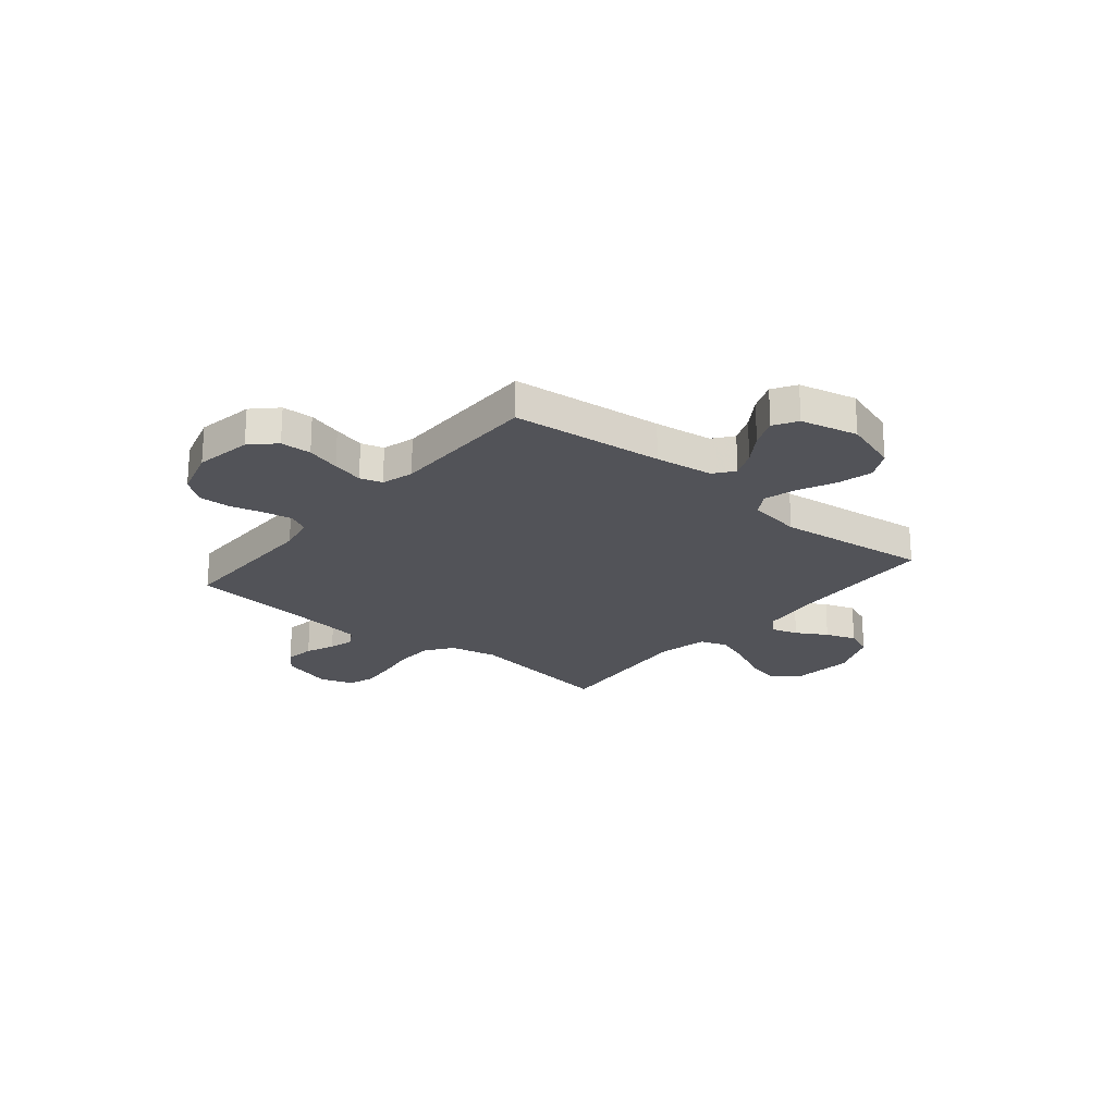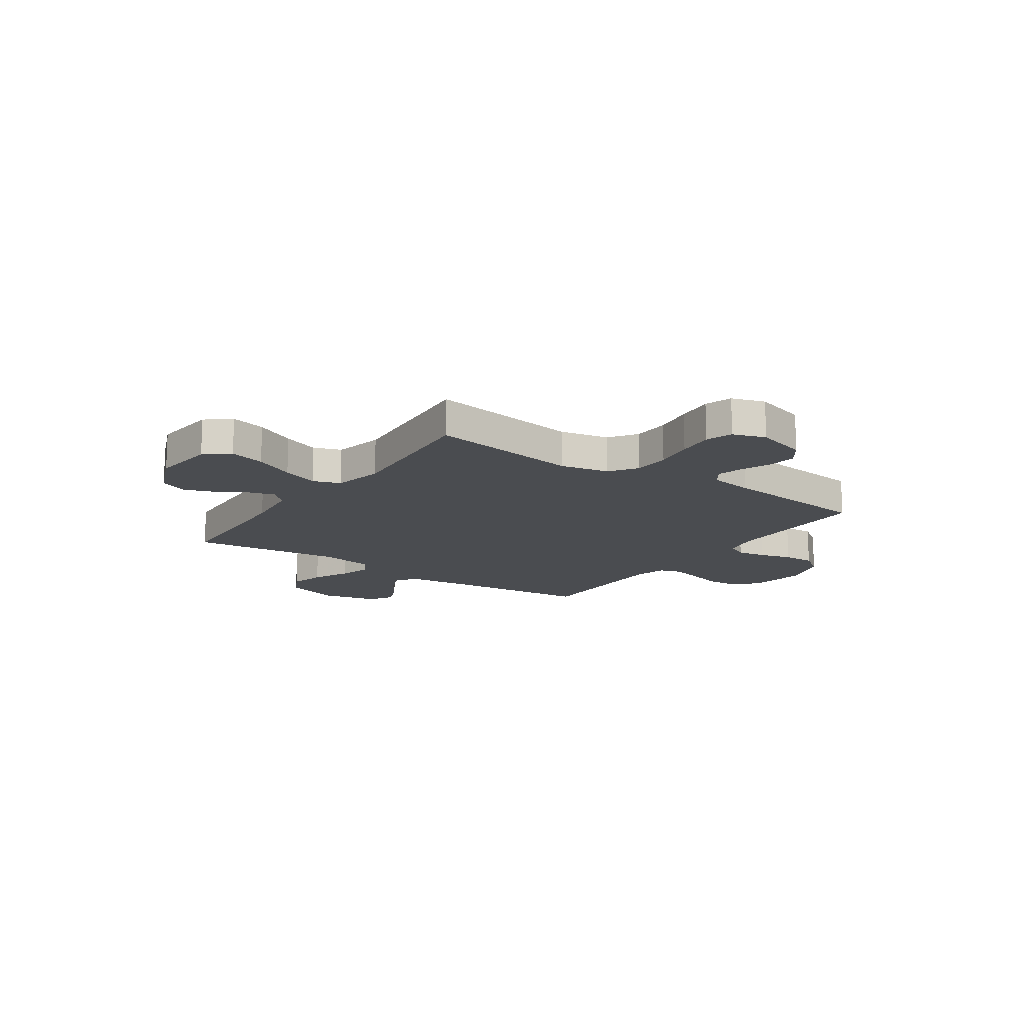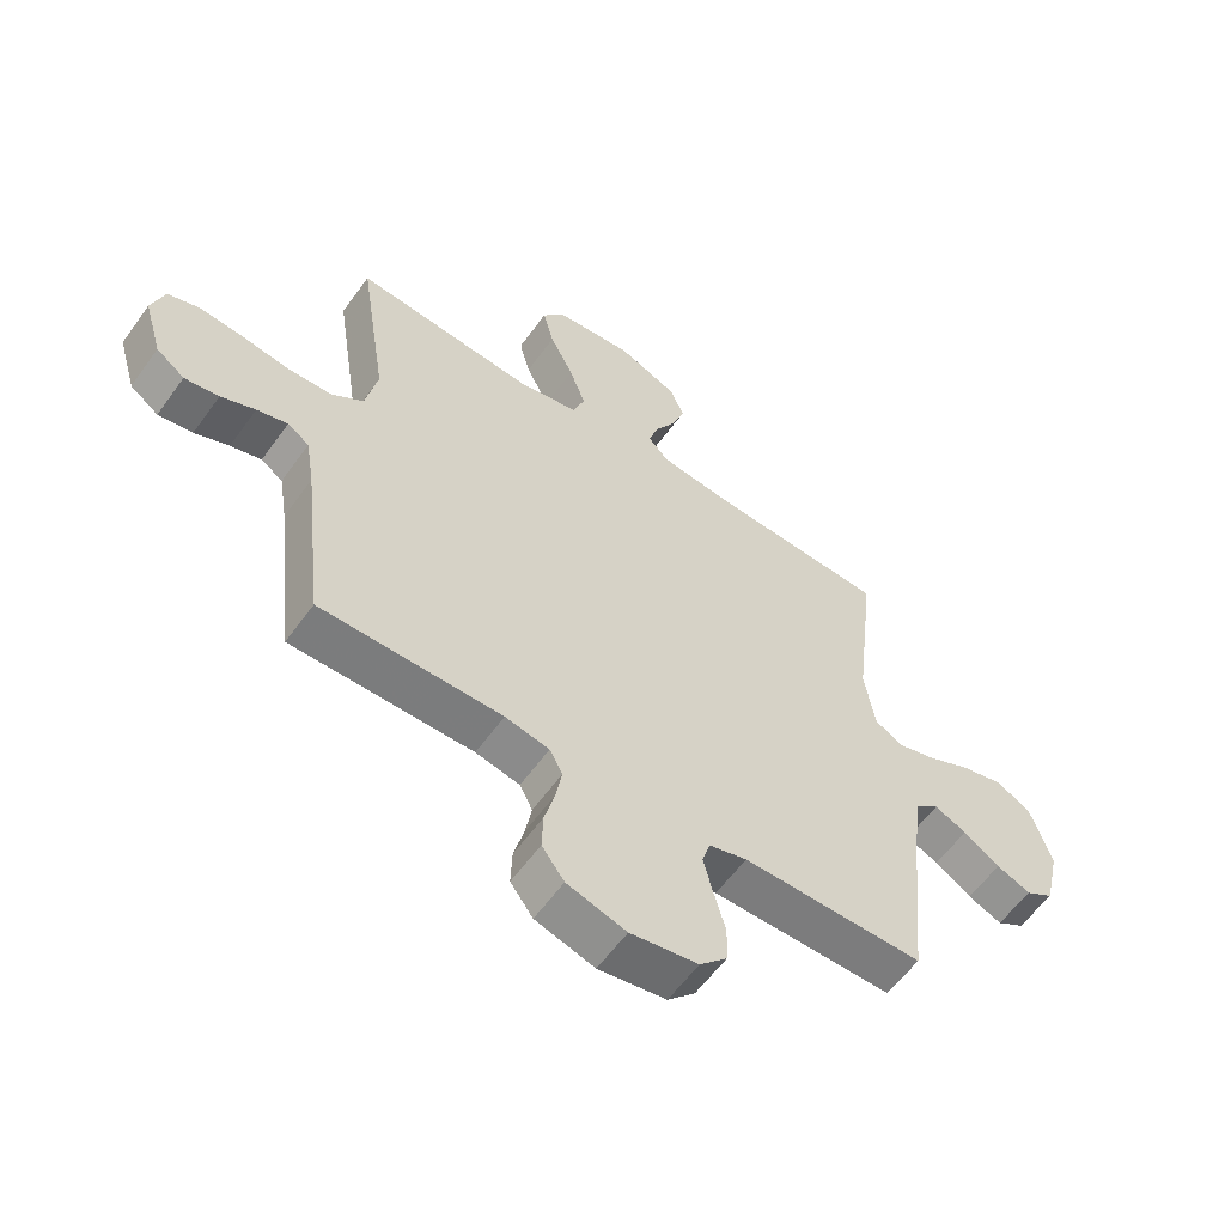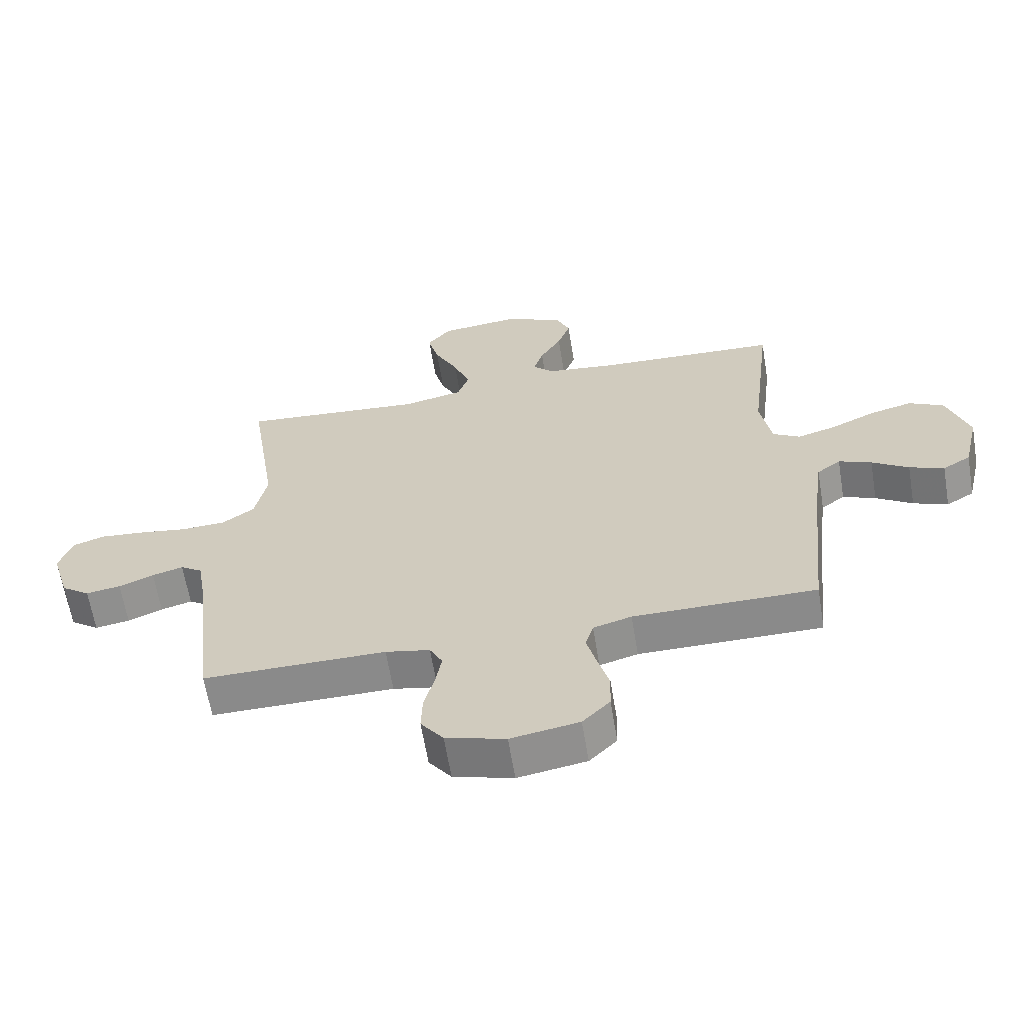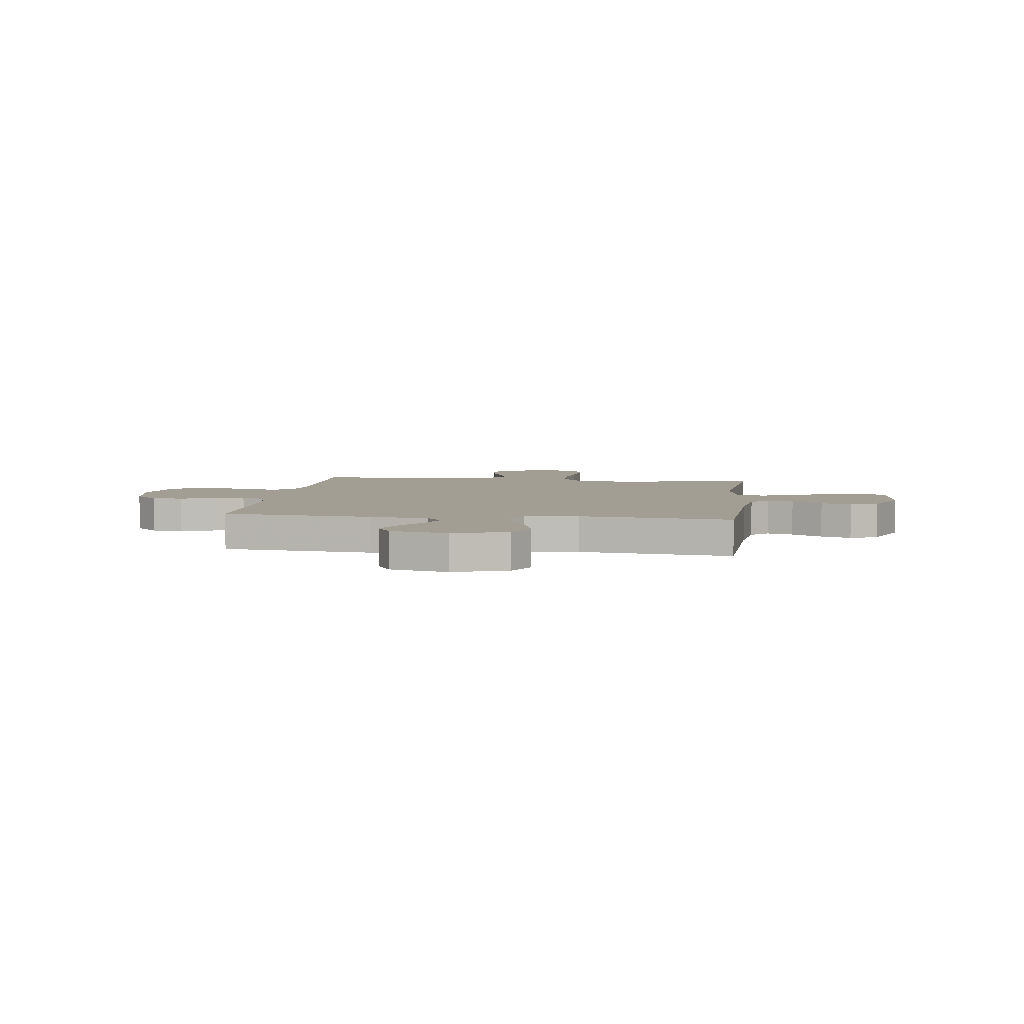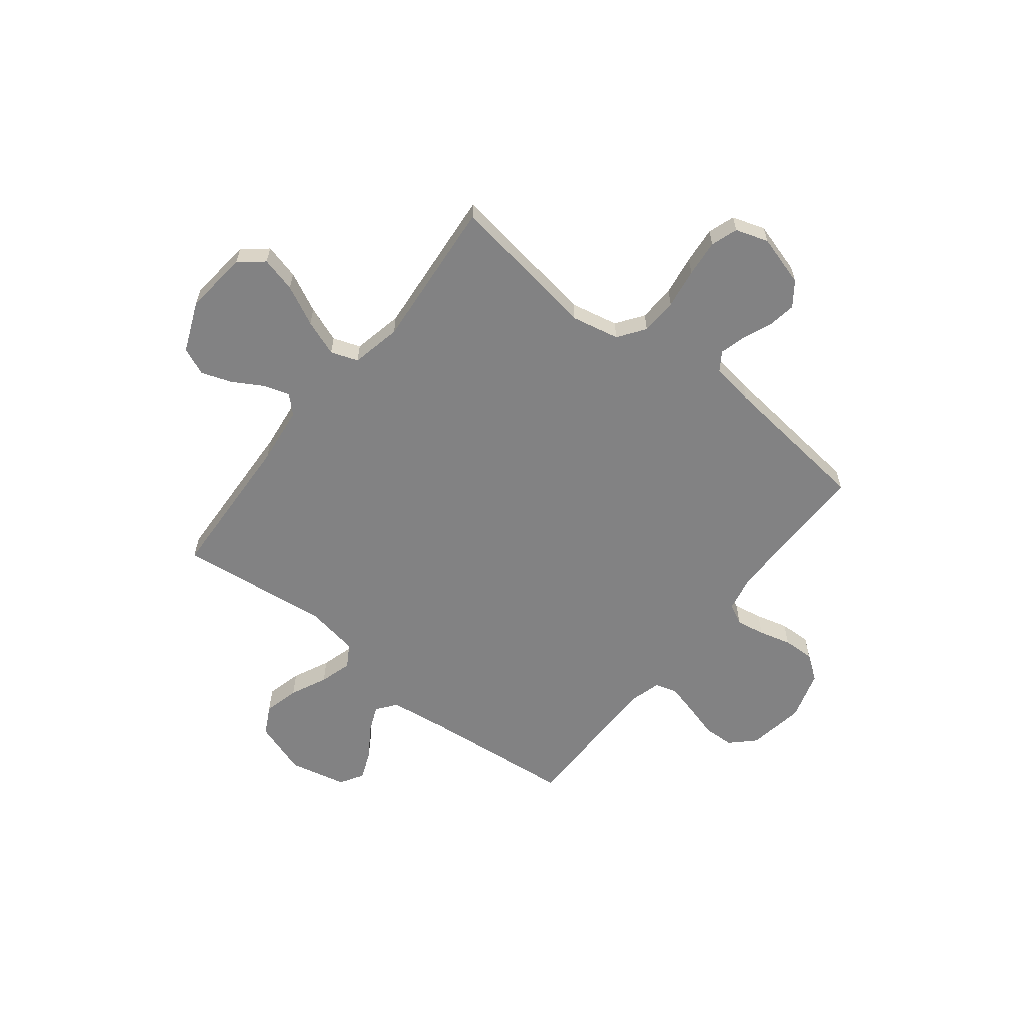
<metadata>
{"format":"obj","ext":"obj","renderer":"f3d","projection":"perspective","resolution":1024,"background":"white","views":[{"elev":-22.6,"azim":-129.6,"up":"+Y"},{"elev":-14.8,"azim":55.5,"up":"+Y"},{"elev":-58.8,"azim":144.5,"up":"+Z"},{"elev":-63.4,"azim":-170.6,"up":"+Z"},{"elev":5.1,"azim":-82.6,"up":"+Y"},{"elev":-60.8,"azim":51.9,"up":"+Y"}]}
</metadata>
<code>
v -0.5 0.07 -0.5
v -0.53 0.07 -0.2
v -0.545 0.07 -0.085
v -0.584 0.07 -0.055
v -0.638 0.07 -0.078
v -0.698 0.07 -0.118
v -0.755 0.07 -0.141
v -0.801 0.07 -0.113
v -0.827 0.07 0
v -0.791 0.07 0.108
v -0.734 0.07 0.138
v -0.664 0.07 0.12
v -0.592 0.07 0.086
v -0.528 0.07 0.067
v -0.483 0.07 0.094
v -0.465 0.07 0.2
v -0.5 0.07 0.5
v -0.2 0.07 0.514
v -0.085 0.07 0.528
v -0.051 0.07 0.563
v -0.067 0.07 0.614
v -0.102 0.07 0.674
v -0.123 0.07 0.734
v -0.1 0.07 0.789
v 0 0.07 0.831
v 0.127 0.07 0.818
v 0.166 0.07 0.77
v 0.148 0.07 0.7
v 0.109 0.07 0.621
v 0.082 0.07 0.549
v 0.101 0.07 0.495
v 0.2 0.07 0.474
v 0.5 0.07 0.5
v 0.454 0.07 0.2
v 0.474 0.07 0.105
v 0.527 0.07 0.067
v 0.6 0.07 0.064
v 0.679 0.07 0.076
v 0.752 0.07 0.083
v 0.805 0.07 0.065
v 0.826 0.07 0
v 0.796 0.07 -0.102
v 0.749 0.07 -0.136
v 0.692 0.07 -0.127
v 0.635 0.07 -0.103
v 0.584 0.07 -0.089
v 0.548 0.07 -0.113
v 0.534 0.07 -0.2
v 0.5 0.07 -0.5
v 0.2 0.07 -0.499
v 0.127 0.07 -0.514
v 0.106 0.07 -0.555
v 0.116 0.07 -0.612
v 0.133 0.07 -0.676
v 0.135 0.07 -0.738
v 0.098 0.07 -0.788
v 0 0.07 -0.817
v -0.112 0.07 -0.798
v -0.157 0.07 -0.752
v -0.159 0.07 -0.691
v -0.14 0.07 -0.624
v -0.124 0.07 -0.562
v -0.137 0.07 -0.518
v -0.2 0.07 -0.5
v -0.5 0 -0.5
v -0.53 0 -0.2
v -0.545 0 -0.085
v -0.584 0 -0.055
v -0.638 0 -0.078
v -0.698 0 -0.118
v -0.755 0 -0.141
v -0.801 0 -0.113
v -0.827 0 0
v -0.791 0 0.108
v -0.734 0 0.138
v -0.664 0 0.12
v -0.592 0 0.086
v -0.528 0 0.067
v -0.483 0 0.094
v -0.465 0 0.2
v -0.5 0 0.5
v -0.2 0 0.514
v -0.085 0 0.528
v -0.051 0 0.563
v -0.067 0 0.614
v -0.102 0 0.674
v -0.123 0 0.734
v -0.1 0 0.789
v 0 0 0.831
v 0.127 0 0.818
v 0.166 0 0.77
v 0.148 0 0.7
v 0.109 0 0.621
v 0.082 0 0.549
v 0.101 0 0.495
v 0.2 0 0.474
v 0.5 0 0.5
v 0.454 0 0.2
v 0.474 0 0.105
v 0.527 0 0.067
v 0.6 0 0.064
v 0.679 0 0.076
v 0.752 0 0.083
v 0.805 0 0.065
v 0.826 0 0
v 0.796 0 -0.102
v 0.749 0 -0.136
v 0.692 0 -0.127
v 0.635 0 -0.103
v 0.584 0 -0.089
v 0.548 0 -0.113
v 0.534 0 -0.2
v 0.5 0 -0.5
v 0.2 0 -0.499
v 0.127 0 -0.514
v 0.106 0 -0.555
v 0.116 0 -0.612
v 0.133 0 -0.676
v 0.135 0 -0.738
v 0.098 0 -0.788
v 0 0 -0.817
v -0.112 0 -0.798
v -0.157 0 -0.752
v -0.159 0 -0.691
v -0.14 0 -0.624
v -0.124 0 -0.562
v -0.137 0 -0.518
v -0.2 0 -0.5
f 59 60 61
f 58 59 61
f 57 58 61
f 56 57 61
f 55 56 61
f 54 55 61
f 53 54 61
f 52 53 61 62
f 51 52 62 63
f 48 49 50
f 51 63 64
f 50 51 64
f 48 50 64
f 47 48 64
f 43 44 45
f 42 43 45
f 41 42 45
f 40 41 45
f 39 40 45
f 38 39 45
f 37 38 45
f 36 37 45 46
f 64 1 2
f 47 64 2
f 46 47 2
f 36 46 2
f 35 36 2
f 27 28 29
f 26 27 29
f 25 26 29
f 24 25 29
f 23 24 29
f 22 23 29
f 21 22 29
f 20 21 29 30
f 19 20 30 31
f 16 17 18
f 19 31 32
f 18 19 32
f 16 18 32
f 15 16 32
f 11 12 13
f 10 11 13
f 9 10 13
f 8 9 13
f 7 8 13
f 6 7 13
f 5 6 13
f 4 5 13 14
f 32 33 34
f 15 32 34
f 14 15 34
f 4 14 34
f 3 4 34
f 2 3 34 35
f 125 124 123
f 125 123 122
f 125 122 121
f 125 121 120
f 125 120 119
f 125 119 118
f 125 118 117
f 126 125 117 116
f 127 126 116 115
f 114 113 112
f 128 127 115
f 128 115 114
f 128 114 112
f 128 112 111
f 109 108 107
f 109 107 106
f 109 106 105
f 109 105 104
f 109 104 103
f 109 103 102
f 109 102 101
f 110 109 101 100
f 66 65 128
f 66 128 111
f 66 111 110
f 66 110 100
f 66 100 99
f 93 92 91
f 93 91 90
f 93 90 89
f 93 89 88
f 93 88 87
f 93 87 86
f 93 86 85
f 94 93 85 84
f 95 94 84 83
f 82 81 80
f 96 95 83
f 96 83 82
f 96 82 80
f 96 80 79
f 77 76 75
f 77 75 74
f 77 74 73
f 77 73 72
f 77 72 71
f 77 71 70
f 77 70 69
f 78 77 69 68
f 98 97 96
f 98 96 79
f 98 79 78
f 98 78 68
f 98 68 67
f 99 98 67 66
f 1 65 66 2
f 2 66 67 3
f 3 67 68 4
f 4 68 69 5
f 5 69 70 6
f 6 70 71 7
f 7 71 72 8
f 8 72 73 9
f 9 73 74 10
f 10 74 75 11
f 11 75 76 12
f 12 76 77 13
f 13 77 78 14
f 14 78 79 15
f 15 79 80 16
f 16 80 81 17
f 17 81 82 18
f 18 82 83 19
f 19 83 84 20
f 20 84 85 21
f 21 85 86 22
f 22 86 87 23
f 23 87 88 24
f 24 88 89 25
f 25 89 90 26
f 26 90 91 27
f 27 91 92 28
f 28 92 93 29
f 29 93 94 30
f 30 94 95 31
f 31 95 96 32
f 32 96 97 33
f 33 97 98 34
f 34 98 99 35
f 35 99 100 36
f 36 100 101 37
f 37 101 102 38
f 38 102 103 39
f 39 103 104 40
f 40 104 105 41
f 41 105 106 42
f 42 106 107 43
f 43 107 108 44
f 44 108 109 45
f 45 109 110 46
f 46 110 111 47
f 47 111 112 48
f 48 112 113 49
f 49 113 114 50
f 50 114 115 51
f 51 115 116 52
f 52 116 117 53
f 53 117 118 54
f 54 118 119 55
f 55 119 120 56
f 56 120 121 57
f 57 121 122 58
f 58 122 123 59
f 59 123 124 60
f 60 124 125 61
f 61 125 126 62
f 62 126 127 63
f 63 127 128 64
f 64 128 65 1

</code>
